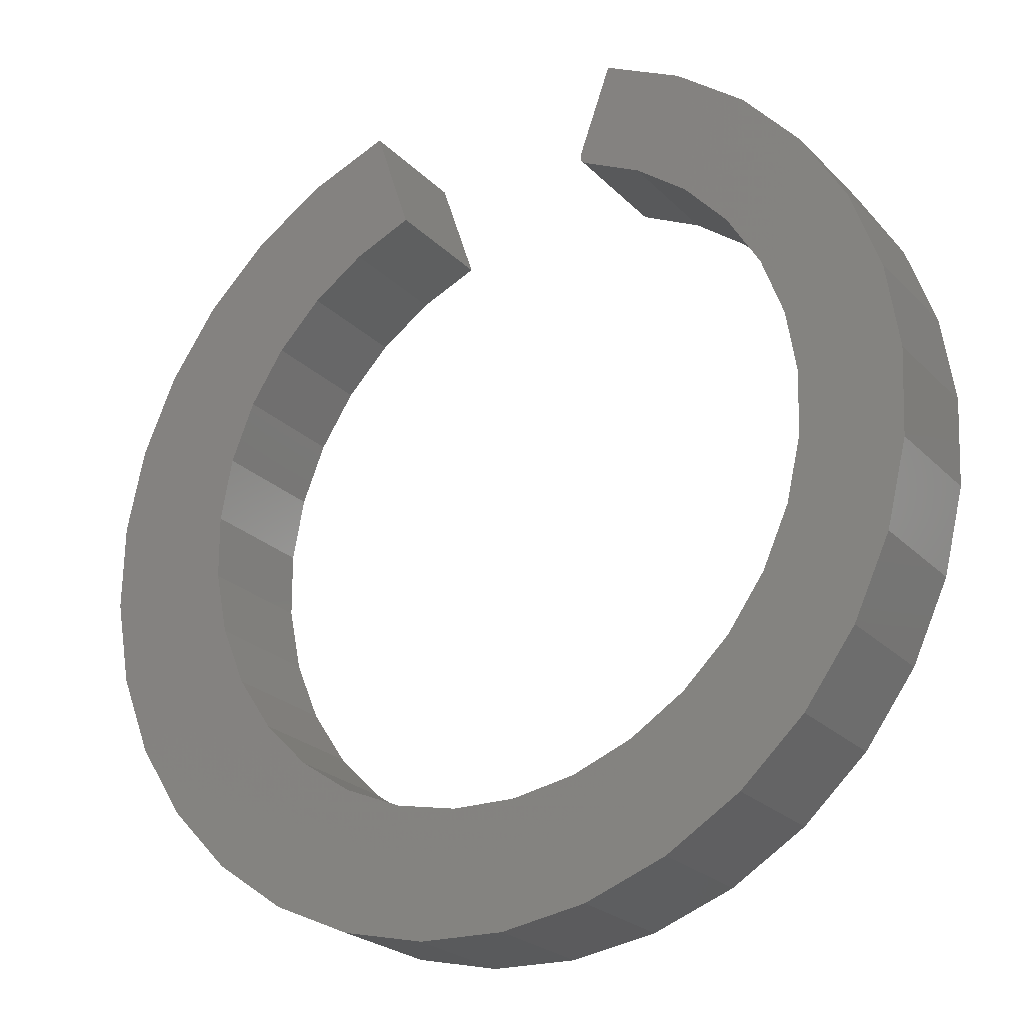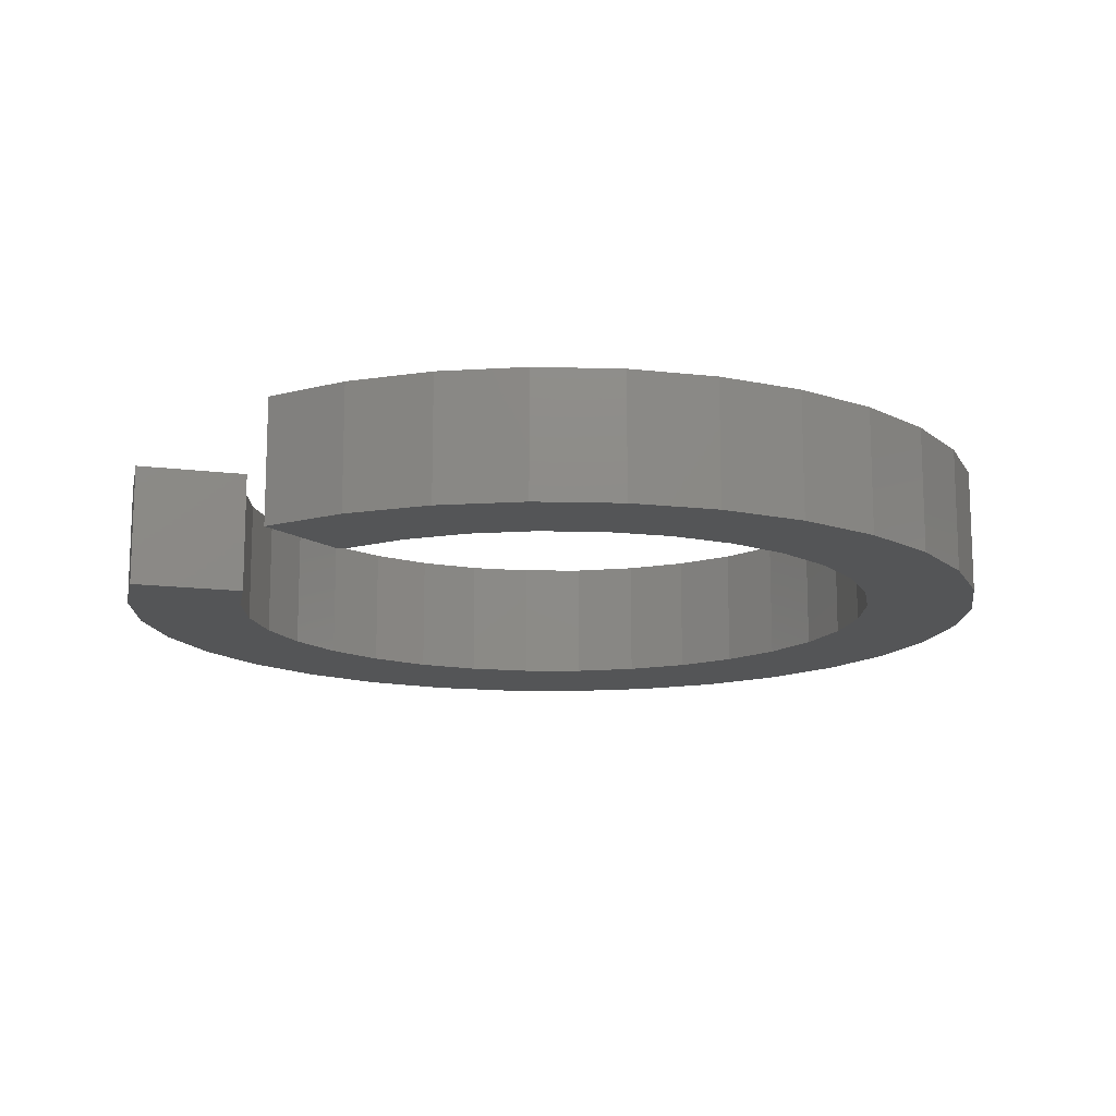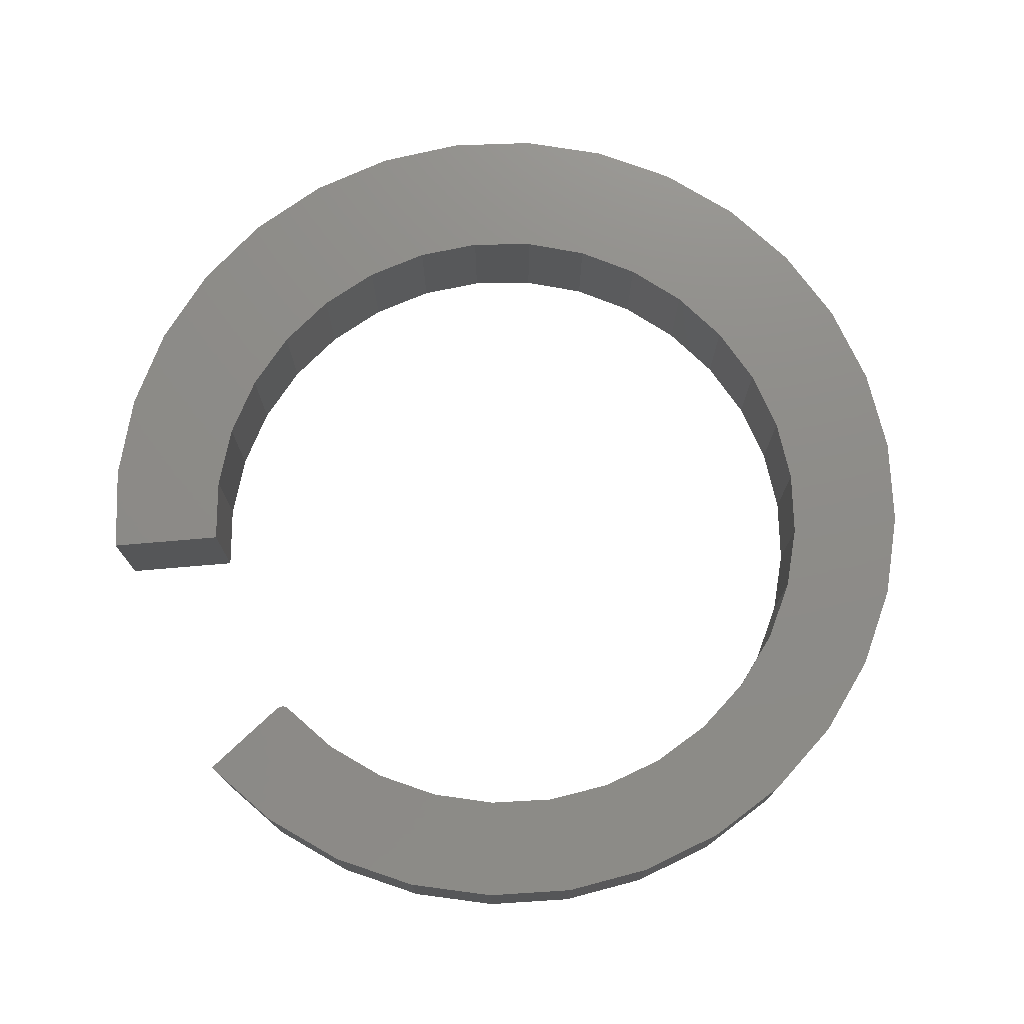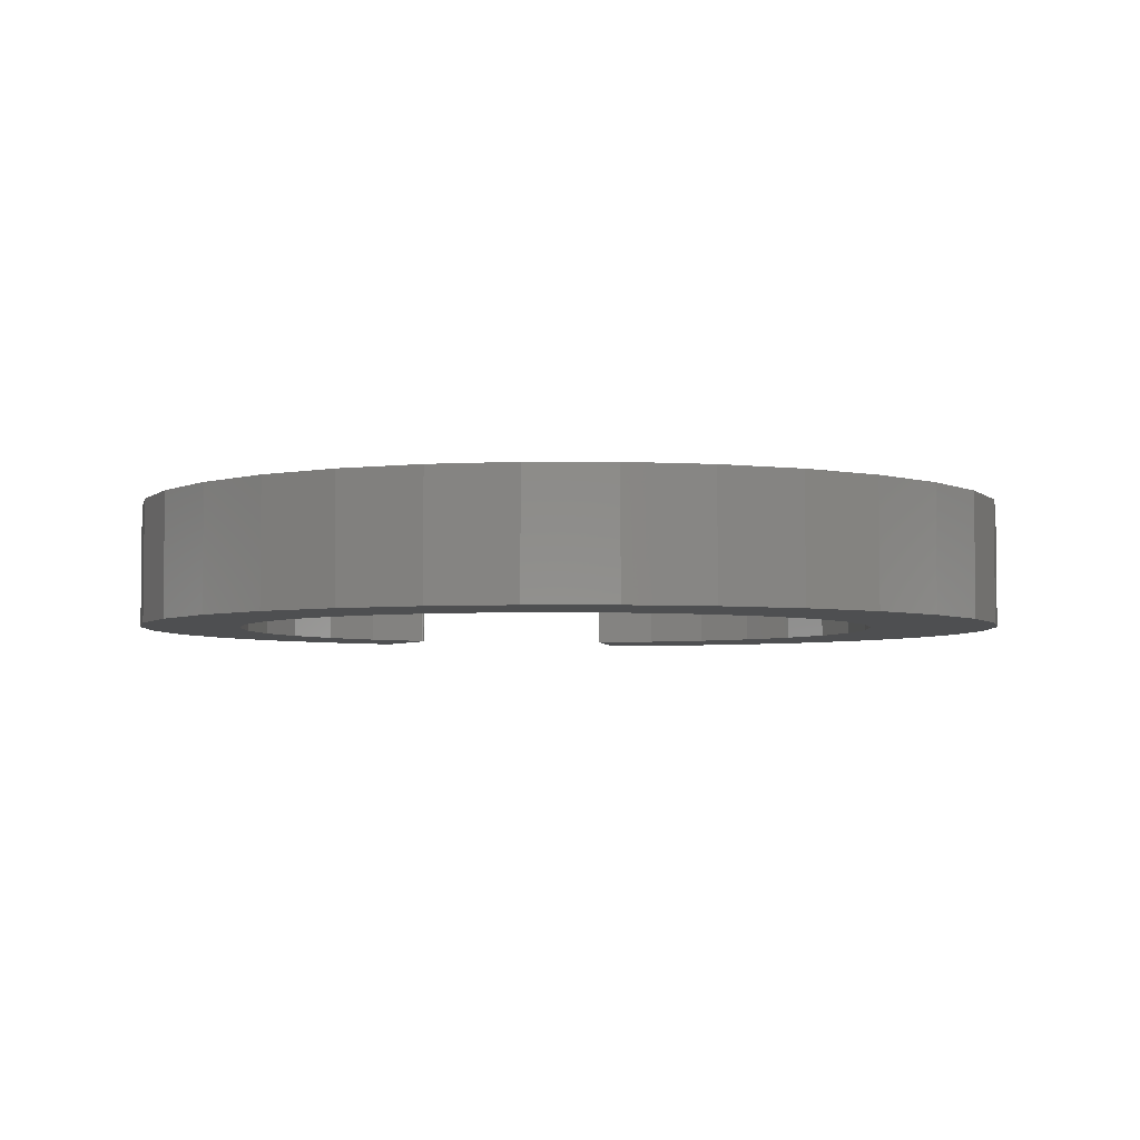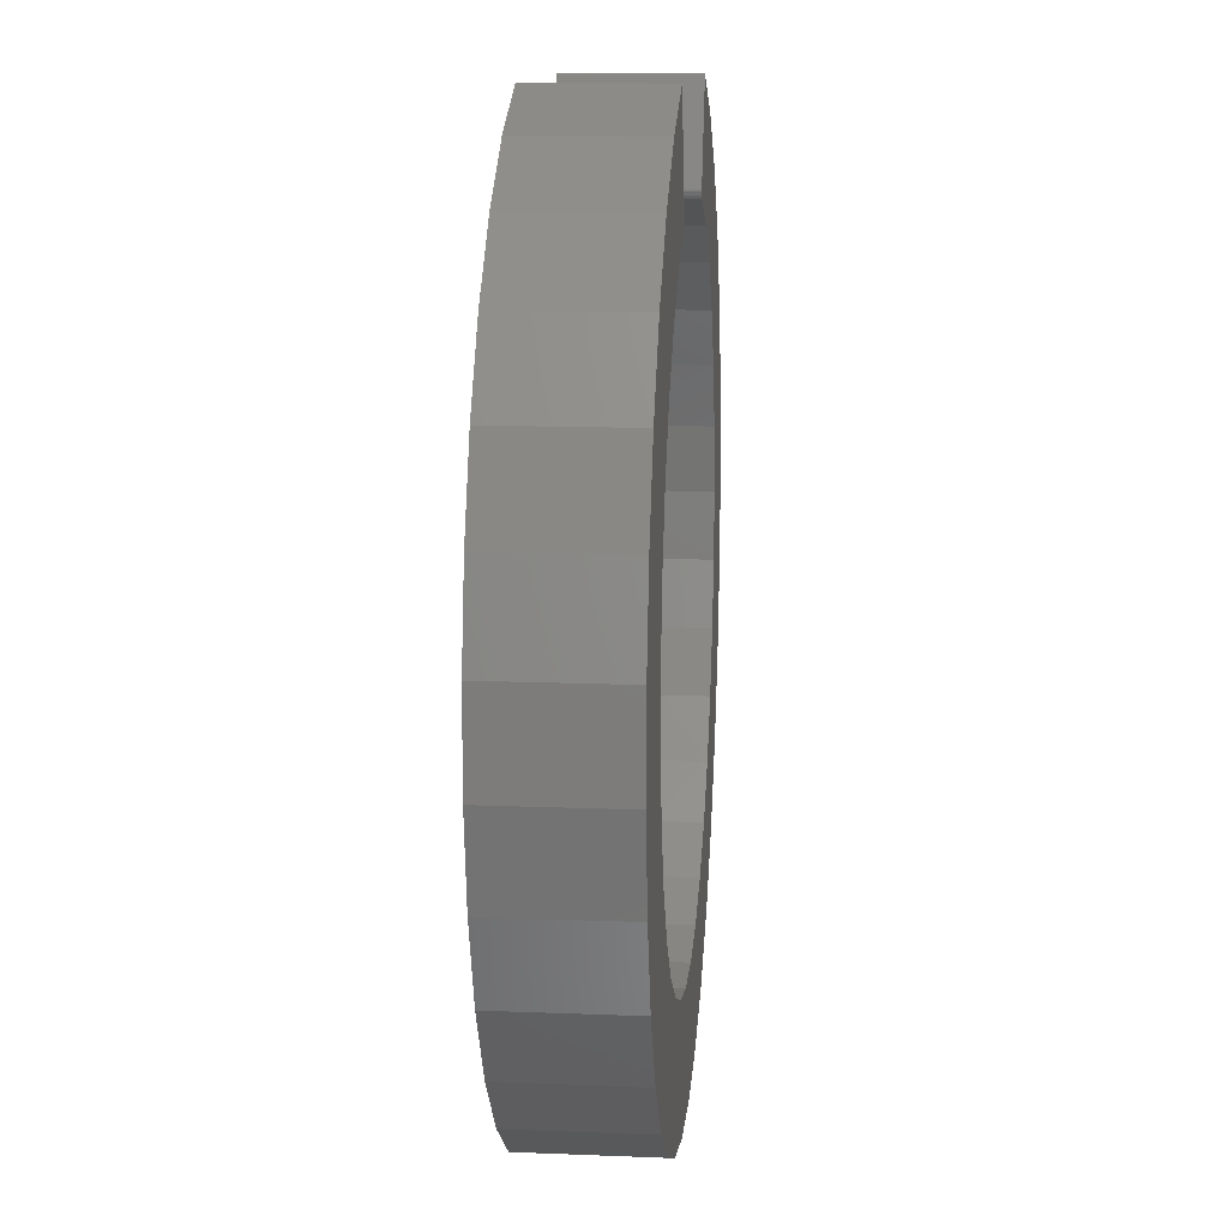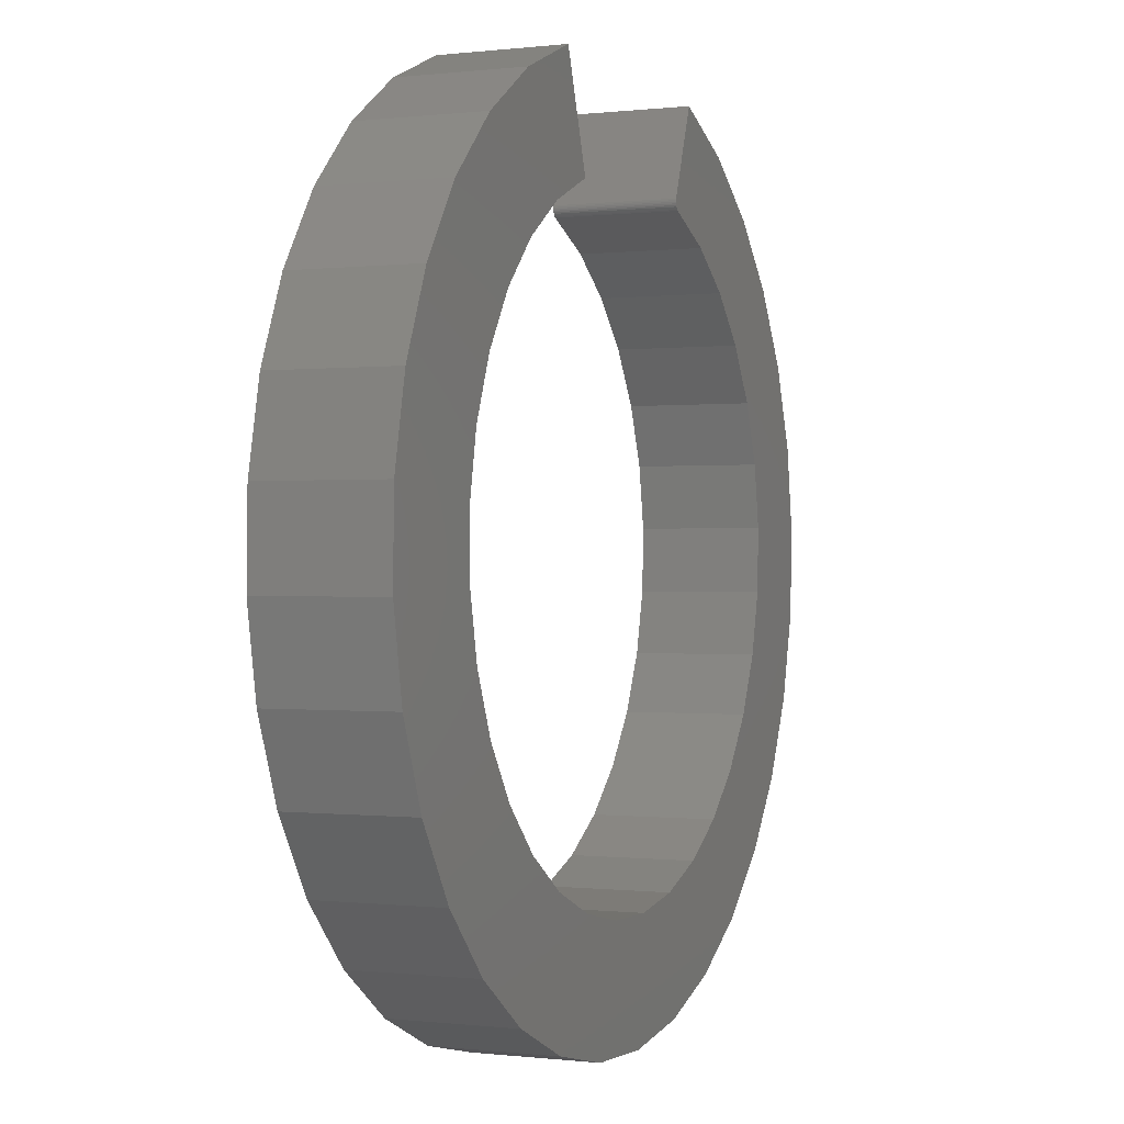
<metadata>
{"format":"stl","ext":"stl","renderer":"f3d","projection":"perspective","resolution":1024,"background":"white","views":[{"elev":-23.8,"azim":-147.8,"up":"+Y"},{"elev":-14.1,"azim":-124.1,"up":"+Z"},{"elev":74.9,"azim":-113.3,"up":"+Z"},{"elev":-4.2,"azim":-9.5,"up":"+Z"},{"elev":13.7,"azim":95.2,"up":"+Y"},{"elev":-0.1,"azim":114.0,"up":"+Y"}]}
</metadata>
<code>
# stl→obj: 138 verts, 272 faces
v -0.2114 0.5298 0.2109
v -0.6062 0.442 0.2109
v -0.3094 0.4832 0.2109
v -0.3965 0.4186 0.2109
v 0.4974 -0.5786 0.2109
v 0.5986 -0.4721 0.2109
v 0.2472 -0.4902 0.2109
v 0.1474 -0.5326 0.2109
v 0.04129 -0.5549 0.2109
v -0.06715 -0.5565 0.2109
v -0.4547 -0.6094 0.2109
v 0.3774 -0.6636 0.2109
v -0.5078 0.5512 0.2109
v -0.2089 0.5309 0.2109
v -0.2067 0.5325 0.2109
v -0.2048 0.5344 0.2109
v -0.2032 0.5366 0.2109
v -0.2021 0.5391 0.2109
v -0.2014 0.5417 0.2109
v -0.2011 0.5444 0.2109
v -0.2013 0.5472 0.2109
v -0.2021 0.5498 0.2109
v -0.2578 0.7031 0.2109
v -0.3902 0.6394 0.2109
v 0.3526 0.6633 0.2109
v 0.2164 0.7184 0.2109
v 0.4757 0.5829 0.2109
v 0.1552 0.5349 0.2109
v 0.5808 0.4803 0.2109
v 0.2544 0.4911 0.2109
v 0.6641 0.3592 0.2109
v 0.3433 0.429 0.2109
v 0.4186 0.3509 0.2109
v 0.7224 0.2243 0.2109
v 0.4775 0.2598 0.2109
v 0.7536 0.08065 0.2109
v 0.5177 0.1591 0.2109
v 0.5378 0.05256 0.2109
v 0.7563 -0.0663 0.2109
v 0.537 -0.05589 0.2109
v 0.7306 -0.211 0.2109
v 0.5154 -0.1622 0.2109
v 0.6774 -0.348 0.2109
v 0.4737 -0.2623 0.2109
v 0.4135 -0.3525 0.2109
v 0.337 -0.4294 0.2109
v -0.04675 -0.7615 0.2109
v 0.1001 -0.7568 0.2109
v -0.1918 -0.7378 0.2109
v 0.2433 -0.7237 0.2109
v -0.3295 -0.6864 0.2109
v -0.4696 0.3385 0.2109
v -0.6815 0.3158 0.2109
v -0.5259 0.2458 0.2109
v -0.731 0.1774 0.2109
v -0.5633 0.144 0.2109
v -0.5804 0.03695 0.2109
v -0.7528 0.03205 0.2109
v -0.5766 -0.07144 0.2109
v -0.7461 -0.1148 0.2109
v -0.552 -0.1771 0.2109
v -0.7111 -0.2575 0.2109
v -0.5075 -0.276 0.2109
v -0.4448 -0.3645 0.2109
v -0.6491 -0.3908 0.2109
v -0.3663 -0.4392 0.2109
v -0.5626 -0.5096 0.2109
v -0.2748 -0.4975 0.2109
v -0.1739 -0.5371 0.2109
v -0.3094 0.4832 0
v -0.6062 0.442 0
v -0.2114 0.5298 0
v -0.3965 0.4186 0
v 0.4974 -0.5786 0
v 0.3774 -0.6636 0
v -0.4547 -0.6094 0
v -0.06715 -0.5565 0
v 0.04129 -0.5549 0
v 0.1474 -0.5326 0
v 0.2472 -0.4902 0
v 0.5986 -0.4721 0
v -0.5078 0.5512 0
v -0.3902 0.6394 0
v -0.2578 0.7031 0
v -0.2021 0.5498 0
v -0.2013 0.5472 0
v -0.2011 0.5444 0
v -0.2014 0.5417 0
v -0.2021 0.5391 0
v -0.2032 0.5366 0
v -0.2048 0.5344 0
v -0.2067 0.5325 0
v -0.2089 0.5309 0
v 0.4186 0.3509 0
v 0.3433 0.429 0
v 0.6641 0.3592 0
v 0.2544 0.4911 0
v 0.5808 0.4803 0
v 0.1552 0.5349 0
v 0.4757 0.5829 0
v 0.2164 0.7184 0
v 0.3526 0.6633 0
v 0.5378 0.05256 0
v 0.5177 0.1591 0
v 0.7536 0.08065 0
v 0.4775 0.2598 0
v 0.7224 0.2243 0
v 0.4135 -0.3525 0
v 0.4737 -0.2623 0
v 0.6774 -0.348 0
v 0.5154 -0.1622 0
v 0.7306 -0.211 0
v 0.537 -0.05589 0
v 0.7563 -0.0663 0
v 0.337 -0.4294 0
v -0.3295 -0.6864 0
v 0.2433 -0.7237 0
v -0.1918 -0.7378 0
v 0.1001 -0.7568 0
v -0.04675 -0.7615 0
v -0.5633 0.144 0
v -0.731 0.1774 0
v -0.5259 0.2458 0
v -0.6815 0.3158 0
v -0.4696 0.3385 0
v -0.5075 -0.276 0
v -0.7111 -0.2575 0
v -0.552 -0.1771 0
v -0.7461 -0.1148 0
v -0.5766 -0.07144 0
v -0.7528 0.03205 0
v -0.5804 0.03695 0
v -0.2748 -0.4975 0
v -0.5626 -0.5096 0
v -0.3663 -0.4392 0
v -0.6491 -0.3908 0
v -0.4448 -0.3645 0
v -0.1739 -0.5371 0
f 1 2 3
f 3 2 4
f 5 6 7
f 5 7 8
f 5 8 9
f 5 9 10
f 5 10 11
f 5 11 12
f 13 2 1
f 13 1 14
f 13 14 15
f 13 15 16
f 13 16 17
f 13 17 18
f 13 18 19
f 13 19 20
f 13 20 21
f 13 21 22
f 13 22 23
f 13 23 24
f 25 26 27
f 27 26 28
f 27 28 29
f 29 28 30
f 29 30 31
f 31 30 32
f 31 32 33
f 31 33 34
f 34 33 35
f 34 35 36
f 36 35 37
f 36 37 38
f 36 38 39
f 39 38 40
f 39 40 41
f 41 40 42
f 41 42 43
f 43 42 44
f 43 44 45
f 43 45 6
f 6 45 46
f 6 46 7
f 47 48 49
f 49 48 50
f 49 50 51
f 51 50 12
f 51 12 11
f 4 2 52
f 52 2 53
f 52 53 54
f 54 53 55
f 54 55 56
f 56 55 57
f 57 55 58
f 57 58 59
f 59 58 60
f 59 60 61
f 61 60 62
f 61 62 63
f 63 62 64
f 64 62 65
f 64 65 66
f 66 65 67
f 66 67 68
f 68 67 69
f 69 67 11
f 69 11 10
f 70 71 72
f 73 71 70
f 74 75 76
f 74 76 77
f 74 77 78
f 74 78 79
f 74 79 80
f 74 80 81
f 82 83 84
f 82 84 85
f 82 85 86
f 82 86 87
f 82 87 88
f 82 88 89
f 82 89 90
f 82 90 91
f 82 91 92
f 82 92 93
f 82 93 72
f 82 72 71
f 94 95 96
f 96 95 97
f 96 97 98
f 98 97 99
f 98 99 100
f 100 99 101
f 100 101 102
f 103 104 105
f 105 104 106
f 105 106 107
f 107 106 94
f 107 94 96
f 108 109 110
f 110 109 111
f 110 111 112
f 112 111 113
f 112 113 114
f 114 113 103
f 114 103 105
f 80 115 81
f 81 115 108
f 81 108 110
f 76 75 116
f 116 75 117
f 116 117 118
f 118 117 119
f 118 119 120
f 121 122 123
f 123 122 124
f 123 124 125
f 125 124 71
f 125 71 73
f 126 127 128
f 128 127 129
f 128 129 130
f 130 129 131
f 130 131 132
f 132 131 122
f 132 122 121
f 133 134 135
f 135 134 136
f 135 136 137
f 137 136 127
f 137 127 126
f 77 76 138
f 138 76 134
f 138 134 133
f 85 84 22
f 22 84 23
f 78 8 79
f 79 8 7
f 79 7 80
f 80 7 46
f 80 46 115
f 115 46 45
f 115 45 108
f 108 45 44
f 108 44 109
f 109 44 42
f 109 42 111
f 111 42 40
f 111 40 113
f 113 40 38
f 113 38 103
f 103 38 37
f 103 37 104
f 104 37 35
f 104 35 106
f 106 35 33
f 106 33 94
f 94 33 32
f 94 32 95
f 95 32 30
f 95 30 97
f 97 30 28
f 97 28 99
f 8 78 9
f 9 78 77
f 9 77 10
f 10 77 138
f 10 138 69
f 69 138 133
f 69 133 68
f 68 133 135
f 68 135 66
f 66 135 137
f 66 137 64
f 64 137 126
f 64 126 63
f 63 126 128
f 63 128 61
f 61 128 130
f 61 130 59
f 59 130 132
f 59 132 57
f 57 132 121
f 57 121 56
f 56 121 123
f 56 123 54
f 54 123 125
f 54 125 52
f 52 125 73
f 52 73 4
f 4 73 70
f 4 70 3
f 3 70 72
f 3 72 1
f 85 22 86
f 86 22 21
f 86 21 87
f 87 21 20
f 87 20 88
f 88 20 19
f 88 19 89
f 89 19 18
f 89 18 90
f 90 18 17
f 90 17 91
f 91 17 16
f 91 16 92
f 92 16 15
f 92 15 93
f 93 15 14
f 93 14 72
f 72 14 1
f 101 99 26
f 26 99 28
f 101 26 102
f 102 26 25
f 102 25 100
f 100 25 27
f 100 27 98
f 98 27 29
f 98 29 96
f 96 29 31
f 96 31 107
f 107 31 34
f 107 34 105
f 105 34 36
f 105 36 114
f 114 36 39
f 114 39 112
f 112 39 41
f 112 41 110
f 110 41 43
f 110 43 81
f 81 43 6
f 81 6 74
f 74 6 5
f 74 5 75
f 75 5 12
f 75 12 117
f 117 12 50
f 117 50 119
f 119 50 48
f 119 48 120
f 120 48 47
f 120 47 118
f 118 47 49
f 118 49 116
f 116 49 51
f 116 51 76
f 76 51 11
f 76 11 134
f 134 11 67
f 134 67 136
f 136 67 65
f 136 65 127
f 127 65 62
f 127 62 129
f 129 62 60
f 129 60 131
f 131 60 58
f 131 58 122
f 122 58 55
f 122 55 124
f 124 55 53
f 124 53 71
f 71 53 2
f 71 2 82
f 82 2 13
f 82 13 83
f 83 13 24
f 83 24 84
f 84 24 23

</code>
